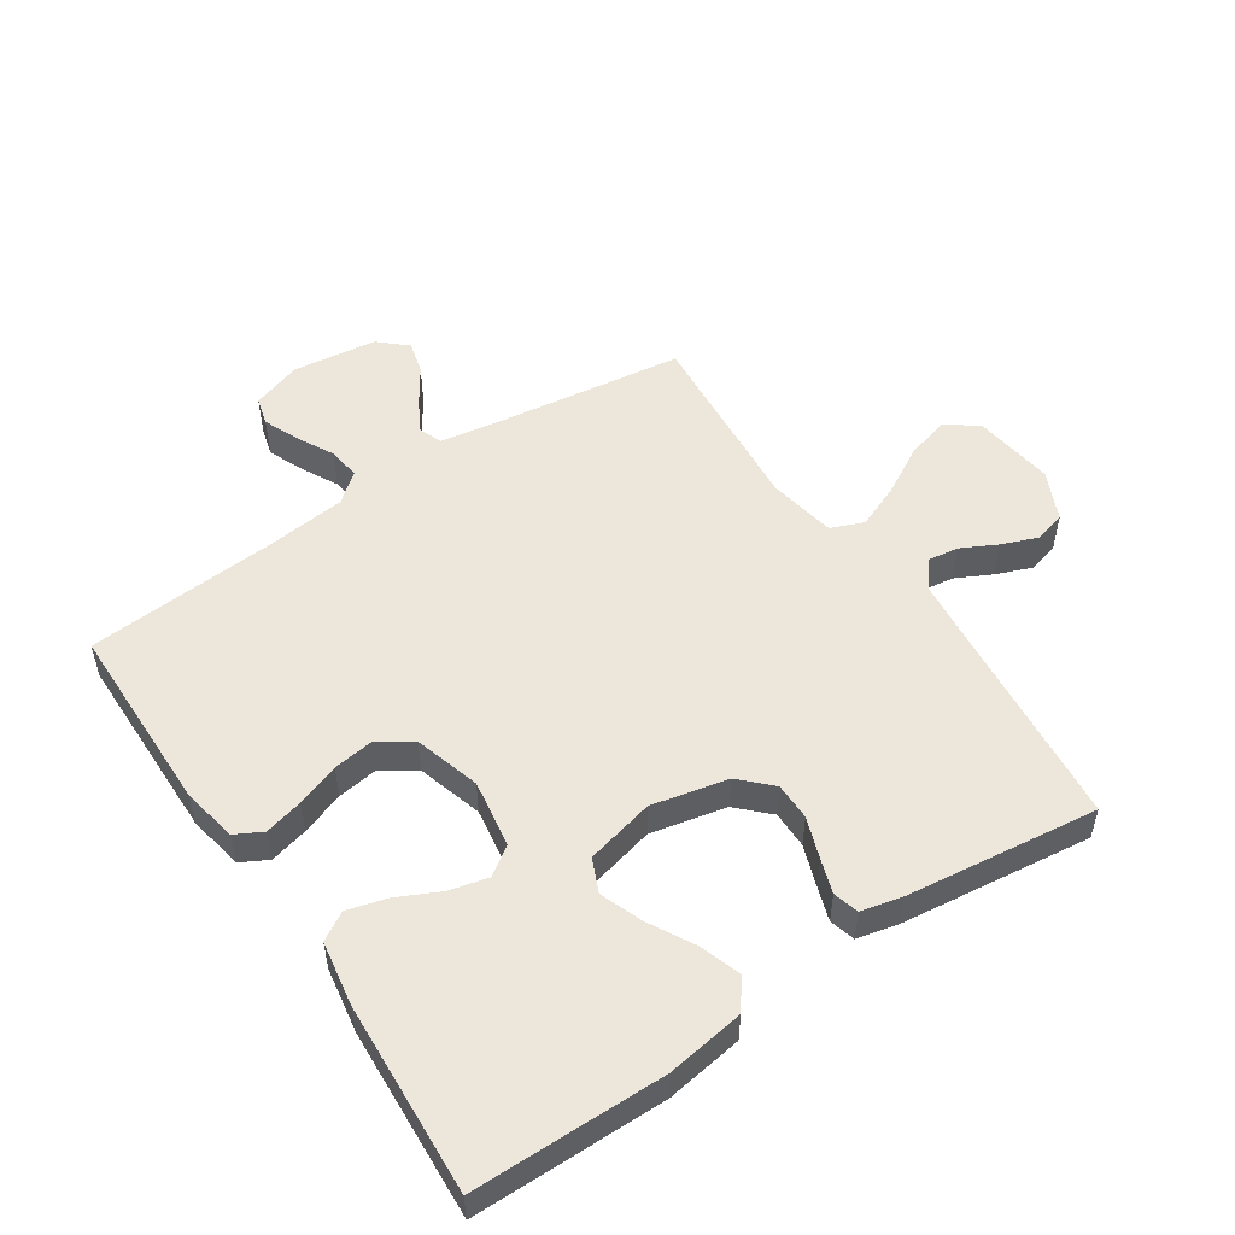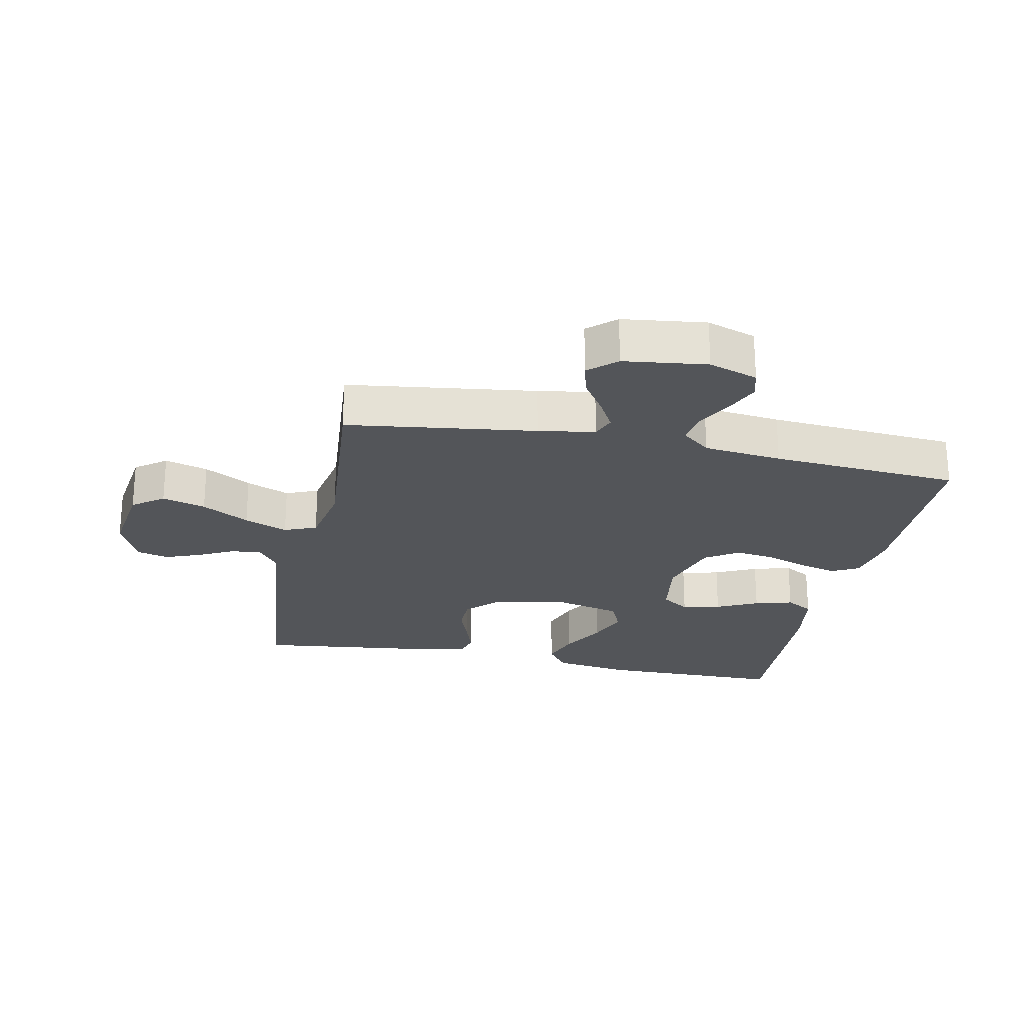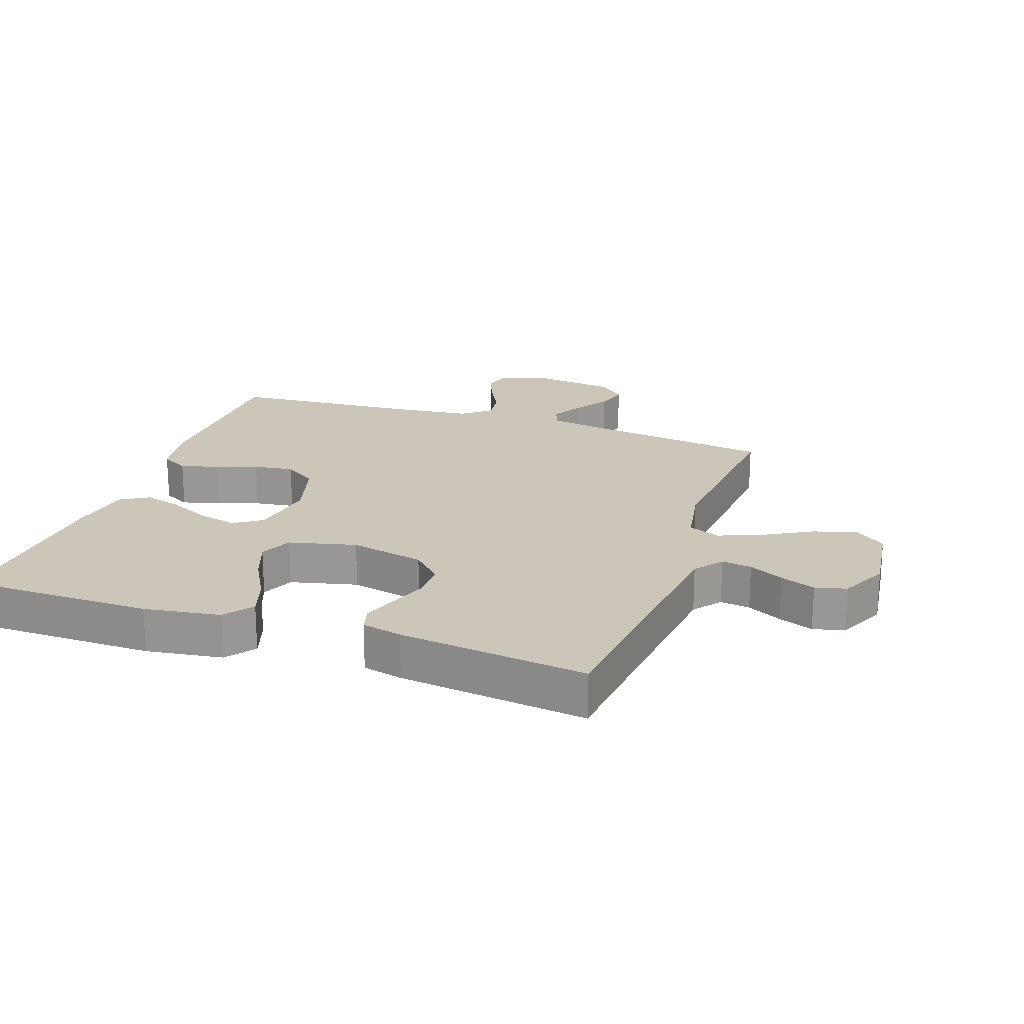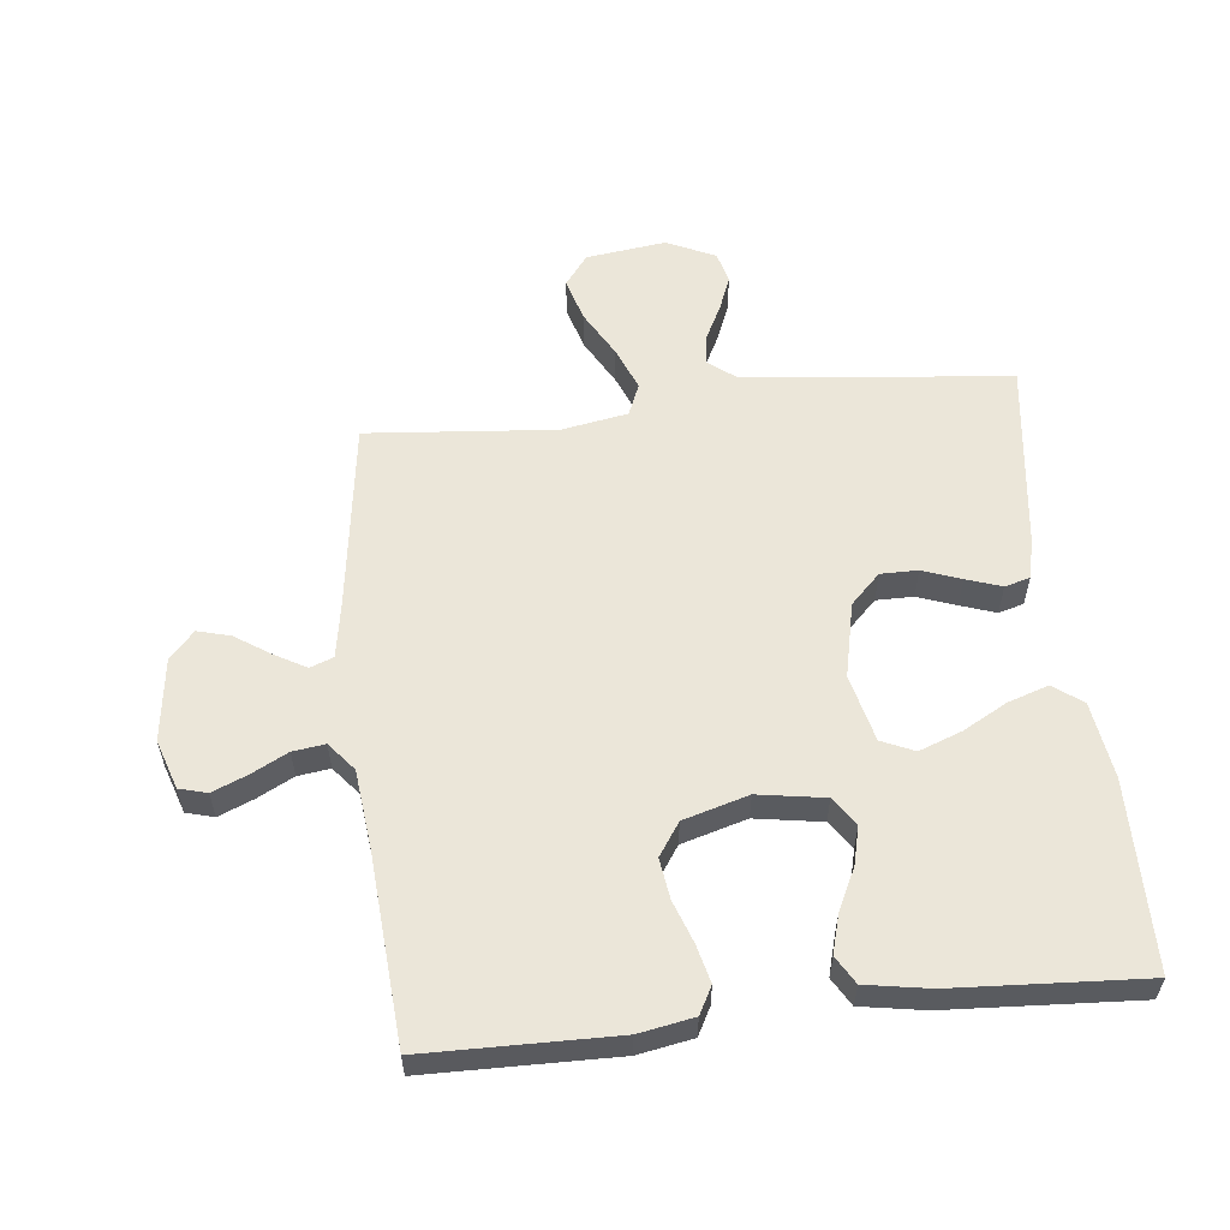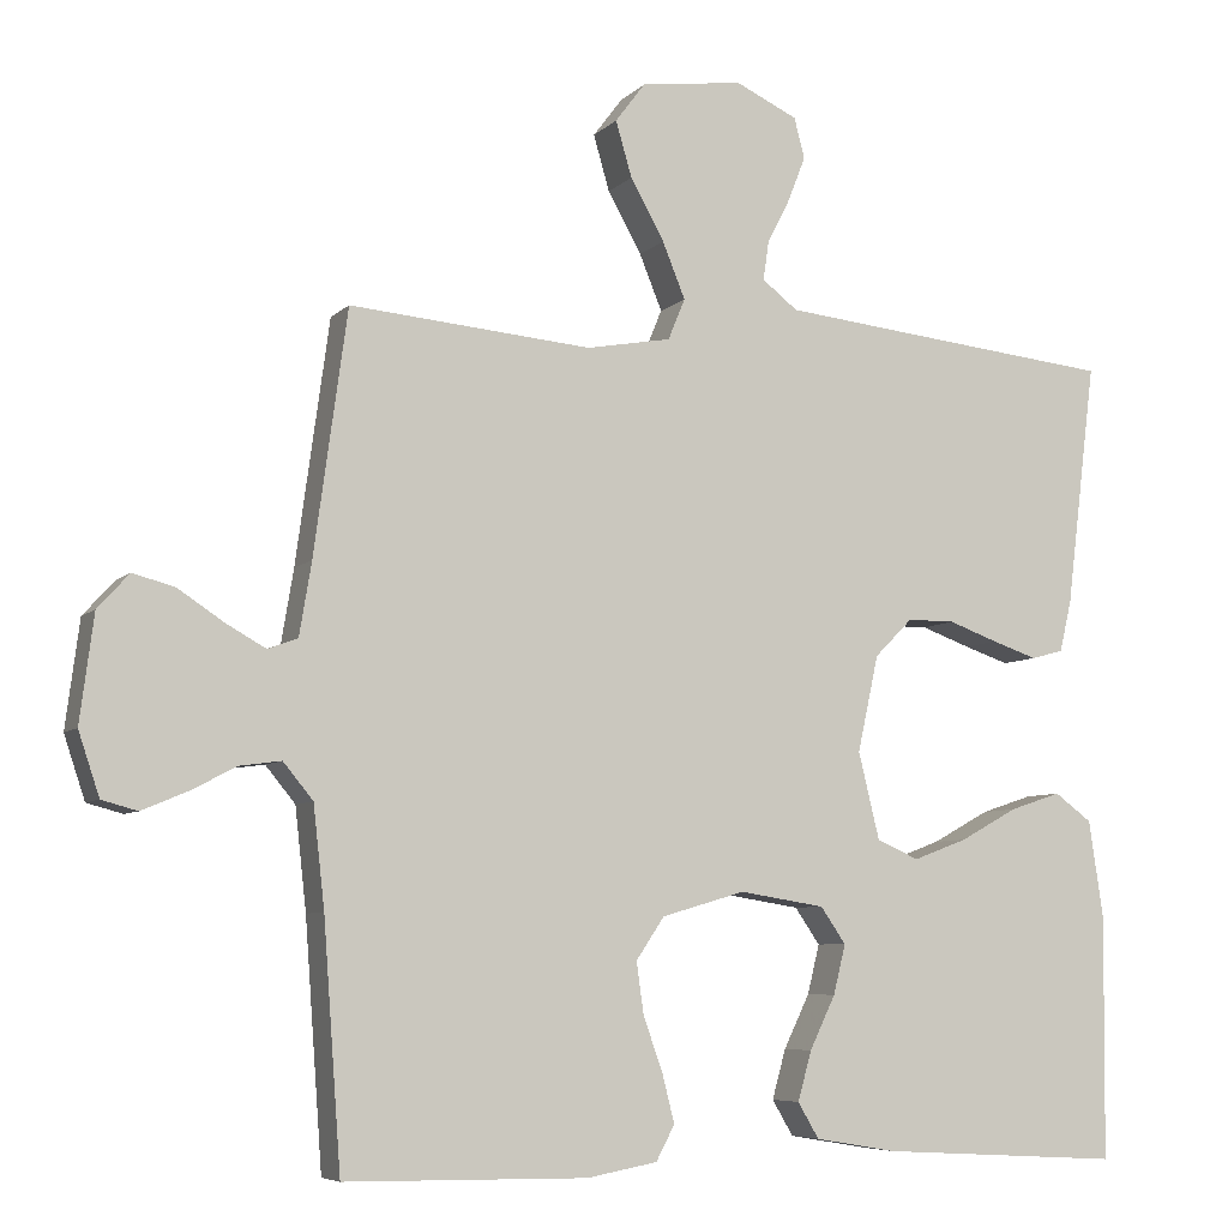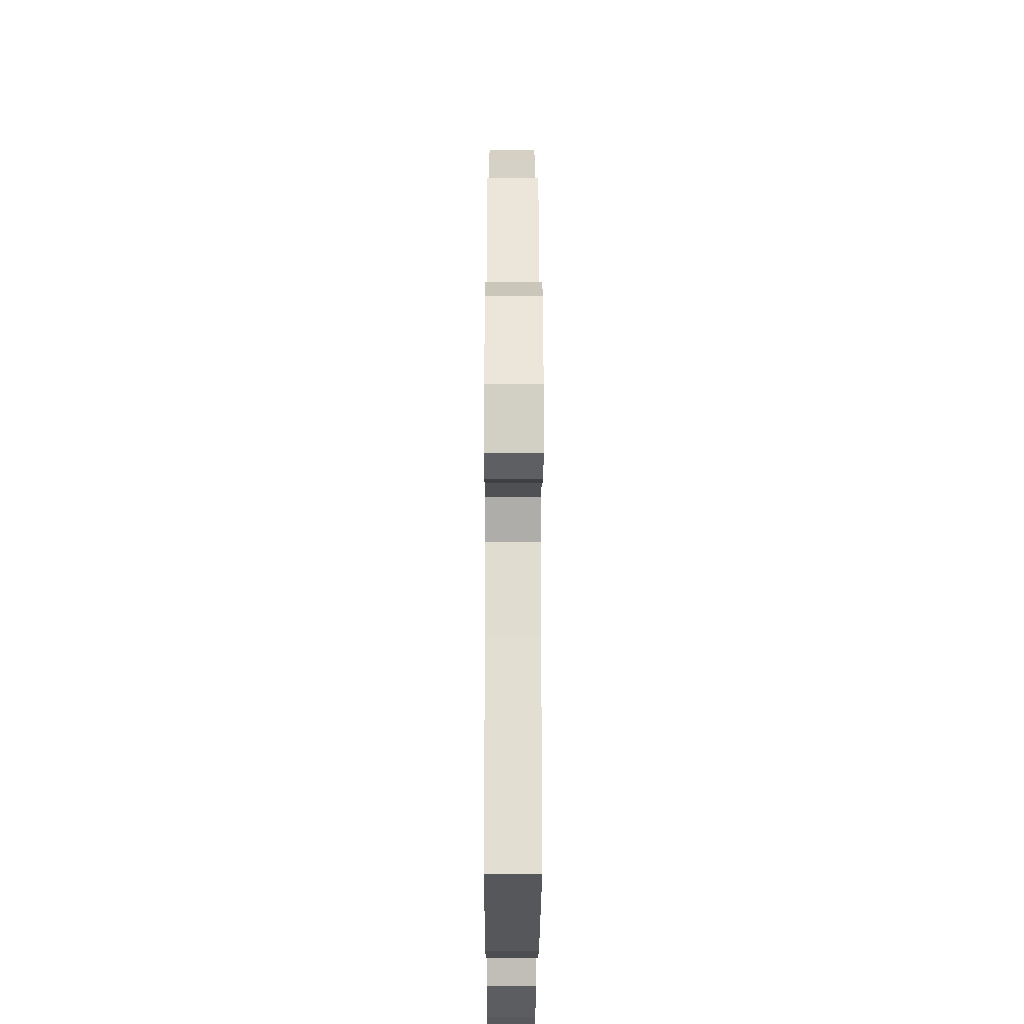
<metadata>
{"format":"obj","ext":"obj","renderer":"f3d","projection":"perspective","resolution":1024,"background":"white","views":[{"elev":52.3,"azim":-123.8,"up":"+Y"},{"elev":-24.0,"azim":78.2,"up":"+Y"},{"elev":20.9,"azim":-70.8,"up":"+Y"},{"elev":57.4,"azim":173.8,"up":"+Y"},{"elev":-6.6,"azim":157.0,"up":"+Z"},{"elev":-26.6,"azim":89.8,"up":"+Z"}]}
</metadata>
<code>
v -0.5 0.07 -0.5
v -0.503 0.07 -0.2
v -0.485 0.07 -0.079
v -0.439 0.07 -0.045
v -0.375 0.07 -0.066
v -0.304 0.07 -0.105
v -0.237 0.07 -0.13
v -0.185 0.07 -0.107
v -0.159 0.07 0
v -0.185 0.07 0.119
v -0.232 0.07 0.166
v -0.291 0.07 0.166
v -0.352 0.07 0.144
v -0.408 0.07 0.125
v -0.448 0.07 0.136
v -0.463 0.07 0.2
v -0.5 0.07 0.5
v -0.2 0.07 0.531
v -0.077 0.07 0.544
v -0.033 0.07 0.578
v -0.04 0.07 0.626
v -0.068 0.07 0.681
v -0.09 0.07 0.737
v -0.077 0.07 0.787
v 0 0.07 0.823
v 0.127 0.07 0.806
v 0.164 0.07 0.757
v 0.144 0.07 0.688
v 0.102 0.07 0.613
v 0.074 0.07 0.544
v 0.095 0.07 0.493
v 0.2 0.07 0.474
v 0.5 0.07 0.5
v 0.541 0.07 0.2
v 0.556 0.07 0.11
v 0.593 0.07 0.096
v 0.643 0.07 0.124
v 0.699 0.07 0.161
v 0.751 0.07 0.175
v 0.79 0.07 0.132
v 0.807 0.07 0
v 0.781 0.07 -0.078
v 0.737 0.07 -0.09
v 0.682 0.07 -0.067
v 0.624 0.07 -0.037
v 0.573 0.07 -0.03
v 0.536 0.07 -0.075
v 0.522 0.07 -0.2
v 0.5 0.07 -0.5
v 0.2 0.07 -0.504
v 0.113 0.07 -0.488
v 0.09 0.07 -0.445
v 0.105 0.07 -0.385
v 0.129 0.07 -0.318
v 0.138 0.07 -0.254
v 0.103 0.07 -0.202
v 0 0.07 -0.172
v -0.106 0.07 -0.189
v -0.137 0.07 -0.234
v -0.122 0.07 -0.295
v -0.09 0.07 -0.361
v -0.073 0.07 -0.422
v -0.099 0.07 -0.466
v -0.2 0.07 -0.483
v -0.5 0 -0.5
v -0.503 0 -0.2
v -0.485 0 -0.079
v -0.439 0 -0.045
v -0.375 0 -0.066
v -0.304 0 -0.105
v -0.237 0 -0.13
v -0.185 0 -0.107
v -0.159 0 0
v -0.185 0 0.119
v -0.232 0 0.166
v -0.291 0 0.166
v -0.352 0 0.144
v -0.408 0 0.125
v -0.448 0 0.136
v -0.463 0 0.2
v -0.5 0 0.5
v -0.2 0 0.531
v -0.077 0 0.544
v -0.033 0 0.578
v -0.04 0 0.626
v -0.068 0 0.681
v -0.09 0 0.737
v -0.077 0 0.787
v 0 0 0.823
v 0.127 0 0.806
v 0.164 0 0.757
v 0.144 0 0.688
v 0.102 0 0.613
v 0.074 0 0.544
v 0.095 0 0.493
v 0.2 0 0.474
v 0.5 0 0.5
v 0.541 0 0.2
v 0.556 0 0.11
v 0.593 0 0.096
v 0.643 0 0.124
v 0.699 0 0.161
v 0.751 0 0.175
v 0.79 0 0.132
v 0.807 0 0
v 0.781 0 -0.078
v 0.737 0 -0.09
v 0.682 0 -0.067
v 0.624 0 -0.037
v 0.573 0 -0.03
v 0.536 0 -0.075
v 0.522 0 -0.2
v 0.5 0 -0.5
v 0.2 0 -0.504
v 0.113 0 -0.488
v 0.09 0 -0.445
v 0.105 0 -0.385
v 0.129 0 -0.318
v 0.138 0 -0.254
v 0.103 0 -0.202
v 0 0 -0.172
v -0.106 0 -0.189
v -0.137 0 -0.234
v -0.122 0 -0.295
v -0.09 0 -0.361
v -0.073 0 -0.422
v -0.099 0 -0.466
v -0.2 0 -0.483
f 4 5 6
f 3 4 6
f 2 3 6
f 1 2 6
f 64 1 6
f 63 64 6
f 62 63 6
f 61 62 6
f 60 61 6
f 59 60 6 7
f 58 59 7 8
f 57 58 8 9
f 56 57 9 10
f 52 53 54
f 51 52 54
f 50 51 54
f 49 50 54
f 48 49 54
f 47 48 54 55
f 46 47 55 56
f 43 44 45
f 42 43 45
f 41 42 45
f 40 41 45
f 39 40 45
f 38 39 45
f 37 38 45
f 36 37 45 46
f 46 56 10
f 36 46 10
f 35 36 10
f 32 33 34
f 35 10 11
f 34 35 11
f 32 34 11
f 31 32 11
f 27 28 29
f 26 27 29
f 25 26 29
f 24 25 29
f 23 24 29
f 22 23 29
f 21 22 29
f 20 21 29 30
f 31 11 12
f 30 31 12
f 20 30 12
f 19 20 12
f 16 17 18
f 16 18 19
f 15 16 19
f 14 15 19
f 13 14 19
f 12 13 19
f 70 69 68
f 70 68 67
f 70 67 66
f 70 66 65
f 70 65 128
f 70 128 127
f 70 127 126
f 70 126 125
f 70 125 124
f 71 70 124 123
f 72 71 123 122
f 73 72 122 121
f 74 73 121 120
f 118 117 116
f 118 116 115
f 118 115 114
f 118 114 113
f 118 113 112
f 119 118 112 111
f 120 119 111 110
f 109 108 107
f 109 107 106
f 109 106 105
f 109 105 104
f 109 104 103
f 109 103 102
f 109 102 101
f 110 109 101 100
f 74 120 110
f 74 110 100
f 74 100 99
f 98 97 96
f 75 74 99
f 75 99 98
f 75 98 96
f 75 96 95
f 93 92 91
f 93 91 90
f 93 90 89
f 93 89 88
f 93 88 87
f 93 87 86
f 93 86 85
f 94 93 85 84
f 76 75 95
f 76 95 94
f 76 94 84
f 76 84 83
f 82 81 80
f 83 82 80
f 83 80 79
f 83 79 78
f 83 78 77
f 83 77 76
f 1 65 66 2
f 2 66 67 3
f 3 67 68 4
f 4 68 69 5
f 5 69 70 6
f 6 70 71 7
f 7 71 72 8
f 8 72 73 9
f 9 73 74 10
f 10 74 75 11
f 11 75 76 12
f 12 76 77 13
f 13 77 78 14
f 14 78 79 15
f 15 79 80 16
f 16 80 81 17
f 17 81 82 18
f 18 82 83 19
f 19 83 84 20
f 20 84 85 21
f 21 85 86 22
f 22 86 87 23
f 23 87 88 24
f 24 88 89 25
f 25 89 90 26
f 26 90 91 27
f 27 91 92 28
f 28 92 93 29
f 29 93 94 30
f 30 94 95 31
f 31 95 96 32
f 32 96 97 33
f 33 97 98 34
f 34 98 99 35
f 35 99 100 36
f 36 100 101 37
f 37 101 102 38
f 38 102 103 39
f 39 103 104 40
f 40 104 105 41
f 41 105 106 42
f 42 106 107 43
f 43 107 108 44
f 44 108 109 45
f 45 109 110 46
f 46 110 111 47
f 47 111 112 48
f 48 112 113 49
f 49 113 114 50
f 50 114 115 51
f 51 115 116 52
f 52 116 117 53
f 53 117 118 54
f 54 118 119 55
f 55 119 120 56
f 56 120 121 57
f 57 121 122 58
f 58 122 123 59
f 59 123 124 60
f 60 124 125 61
f 61 125 126 62
f 62 126 127 63
f 63 127 128 64
f 64 128 65 1

</code>
